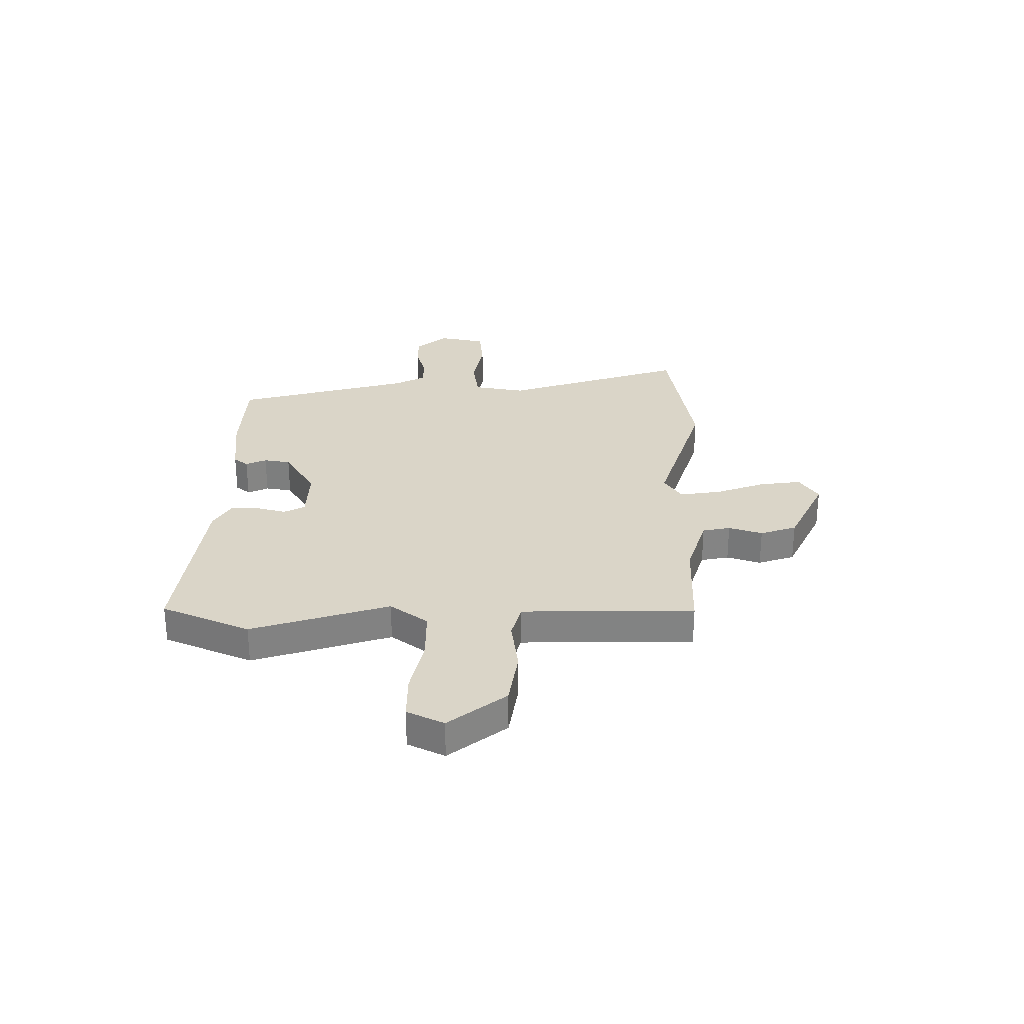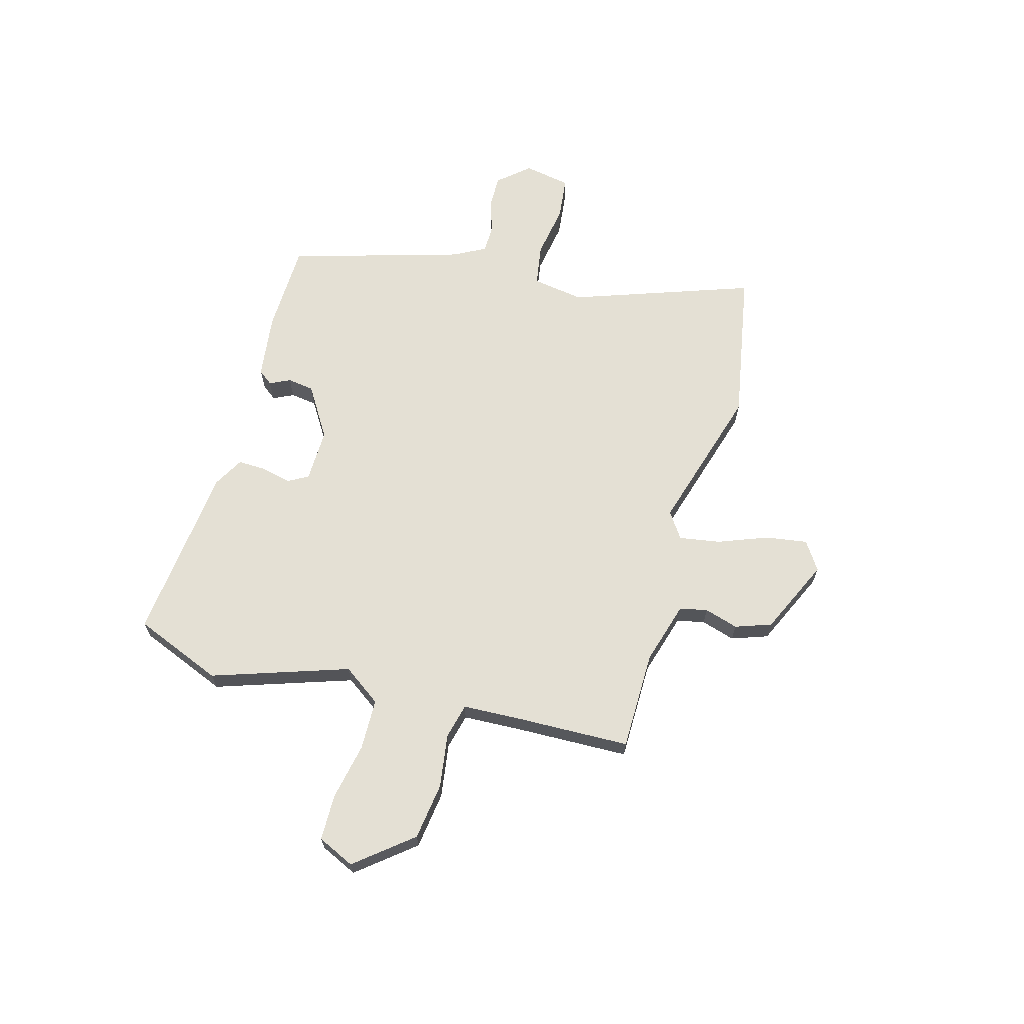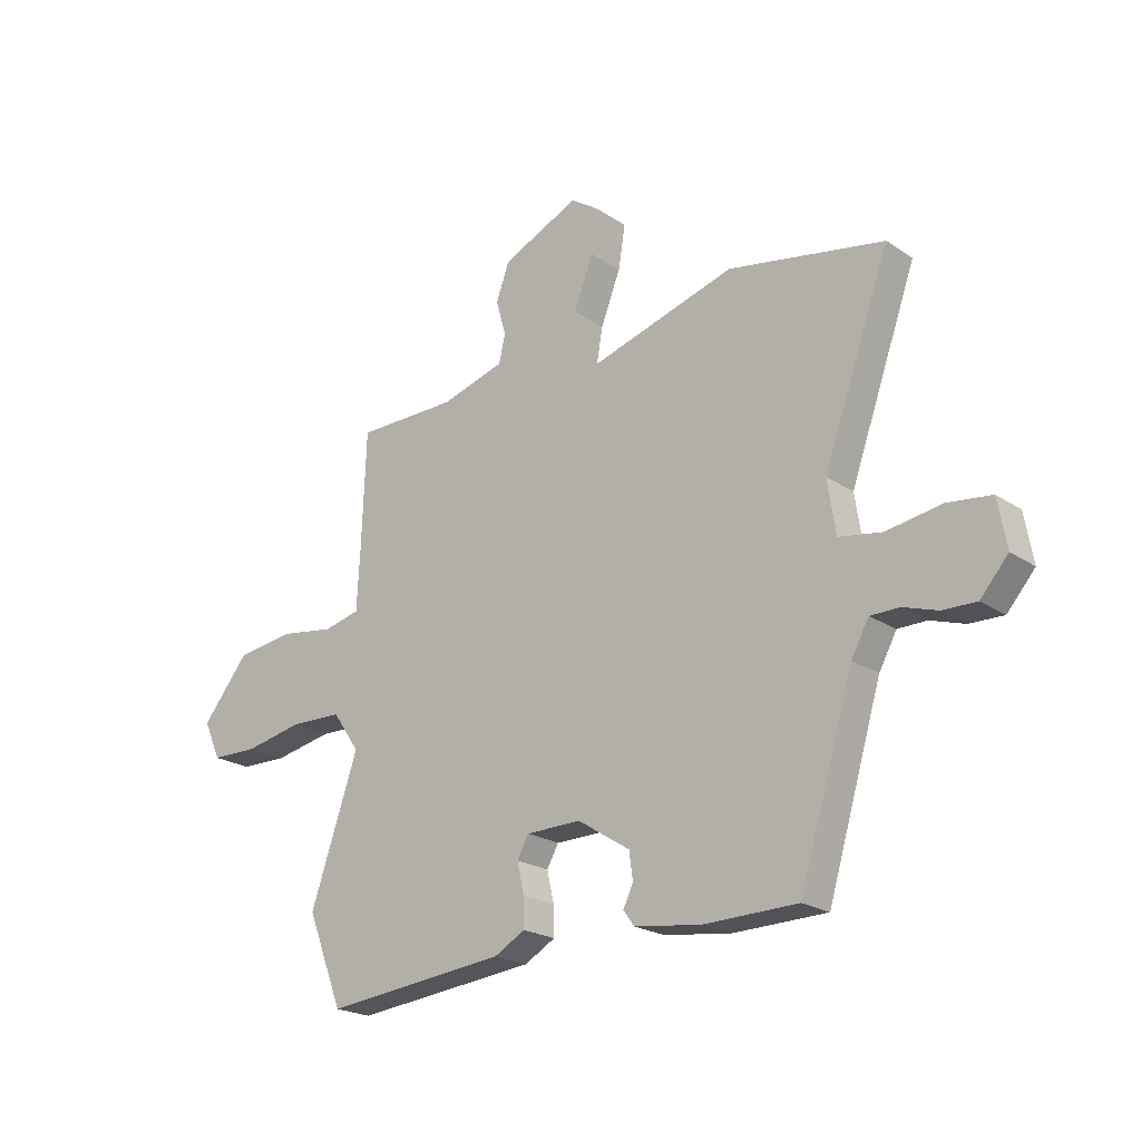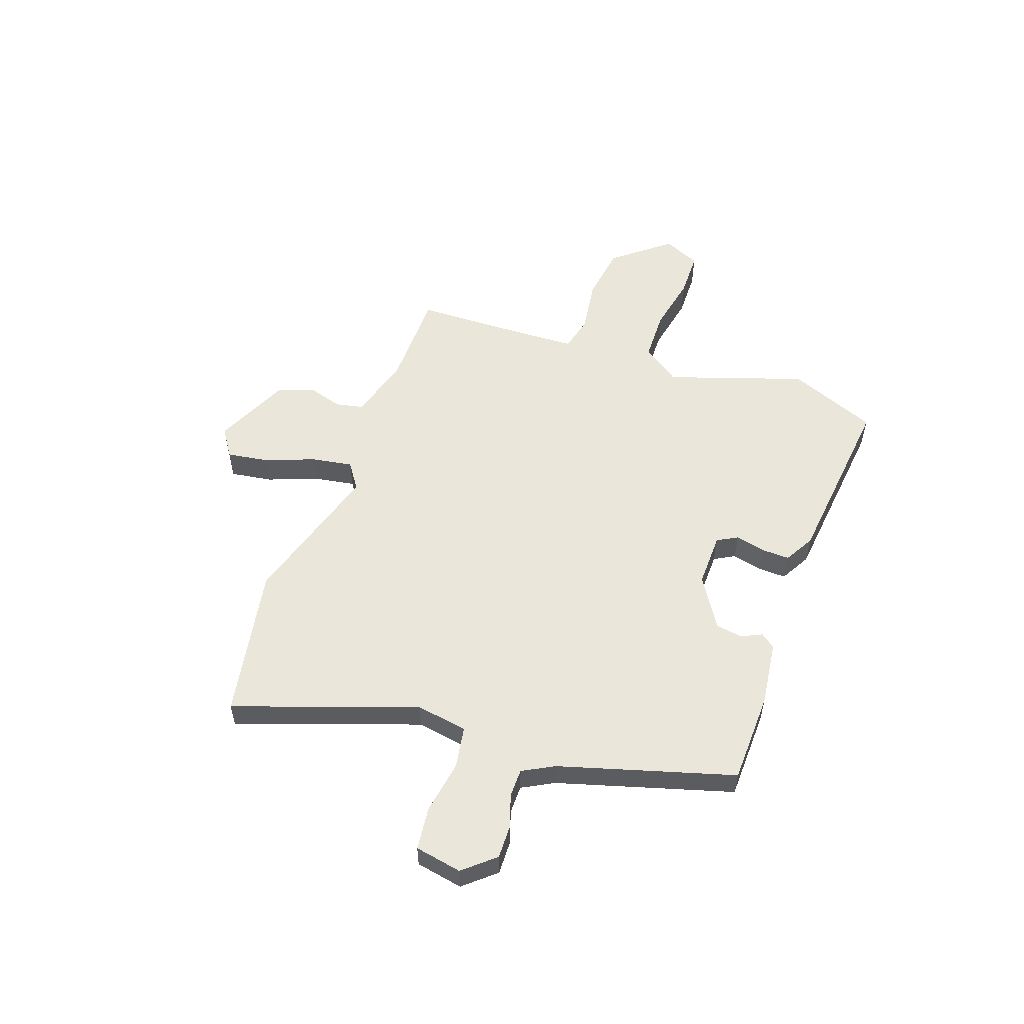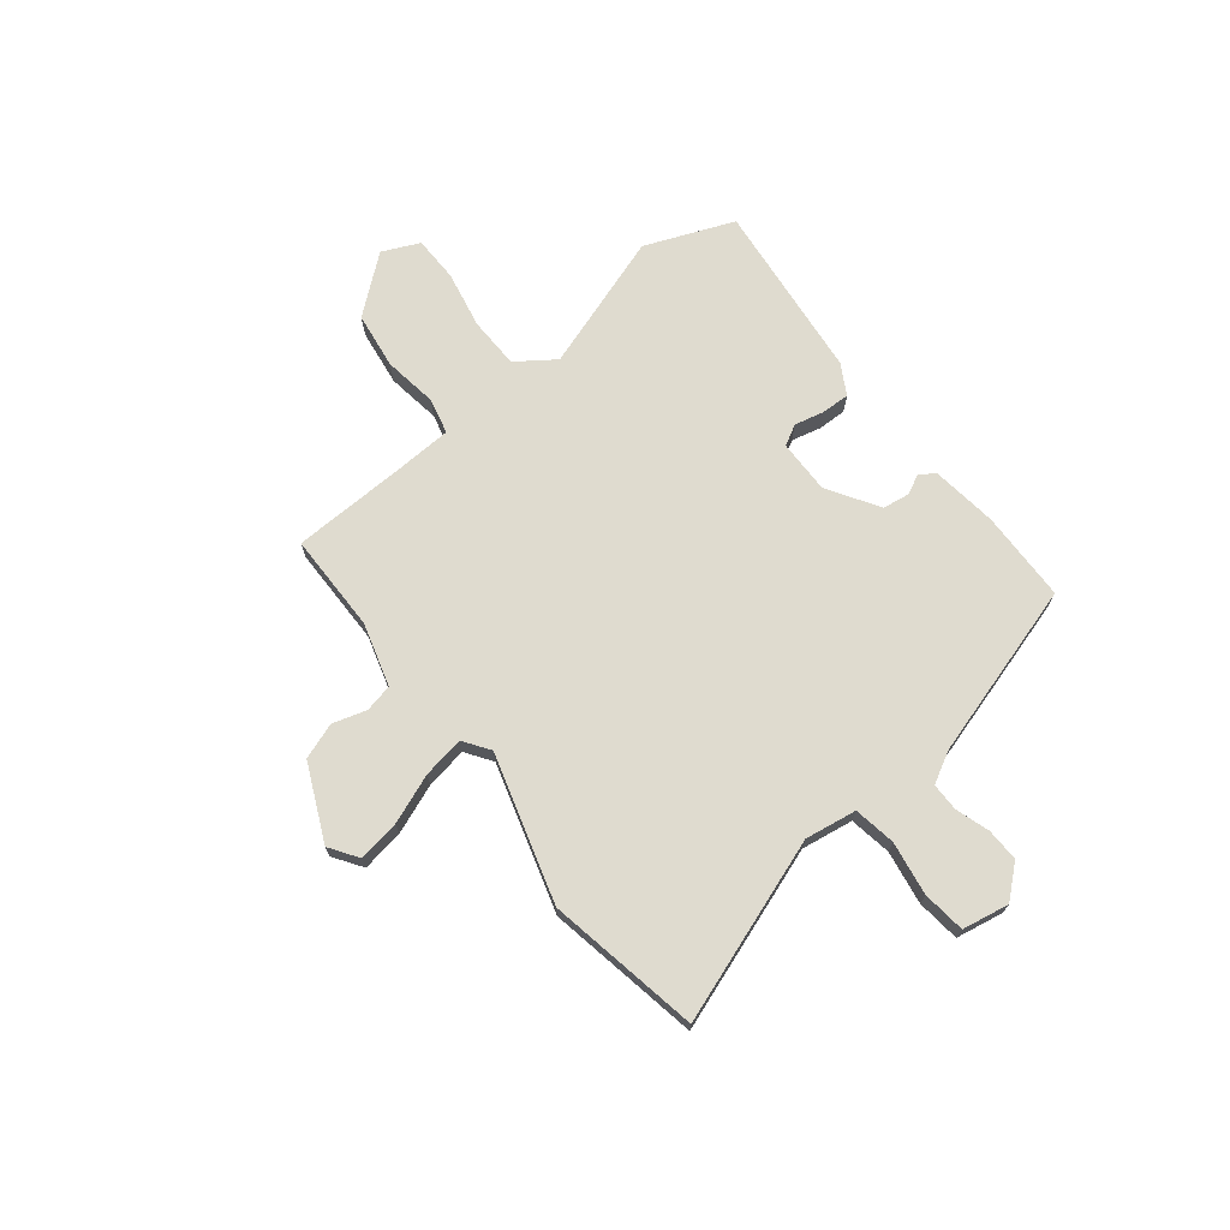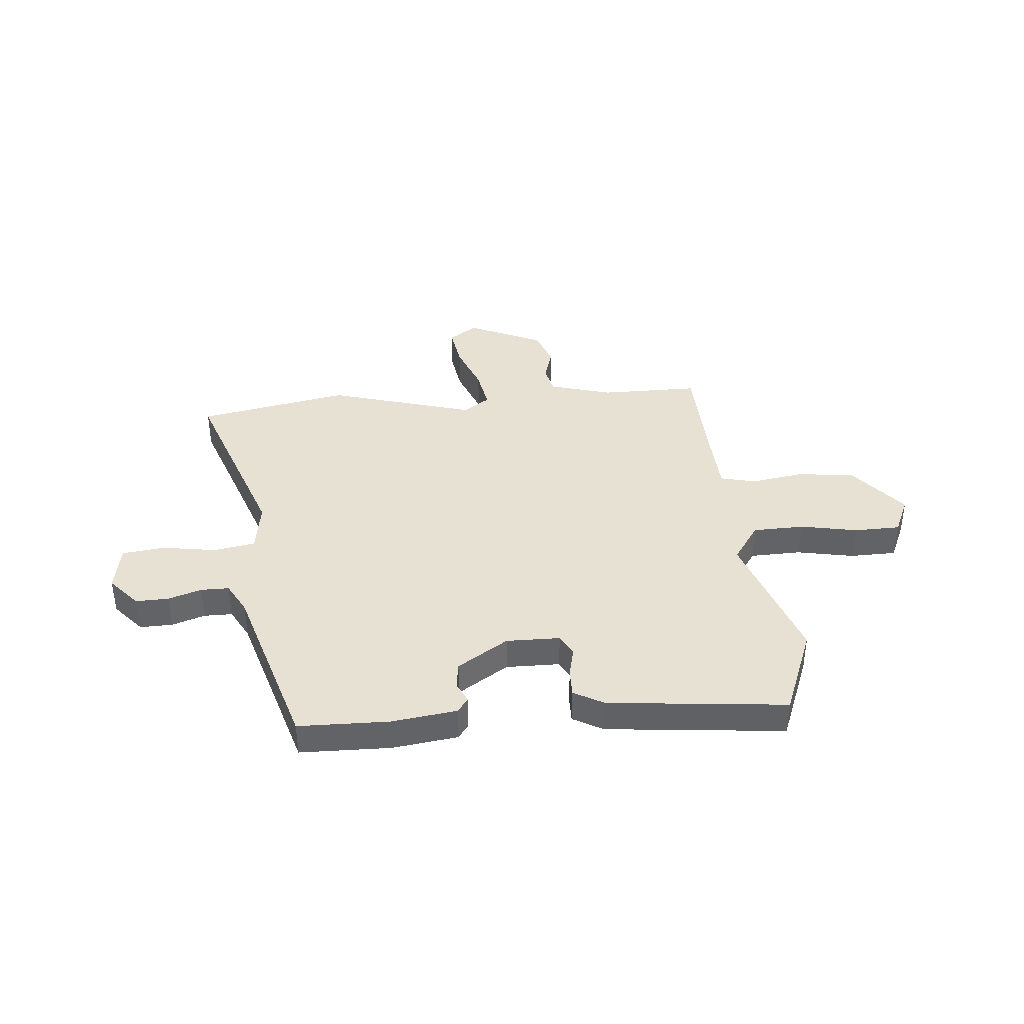
<metadata>
{"format":"obj","ext":"obj","renderer":"f3d","projection":"perspective","resolution":1024,"background":"white","views":[{"elev":29.1,"azim":-88.1,"up":"+Y"},{"elev":66.1,"azim":-73.9,"up":"+Y"},{"elev":-21.7,"azim":40.7,"up":"+Z"},{"elev":54.8,"azim":110.1,"up":"+Y"},{"elev":70.5,"azim":52.0,"up":"+Y"},{"elev":39.5,"azim":175.1,"up":"+Y"}]}
</metadata>
<code>
v 0.329 0.07 0.533
v 0.62 0.07 0.477
v 0.495 0.07 0.13
v 0.51 0.07 0.031
v 0.59 0.07 0.017
v 0.693 0.07 0.033
v 0.775 0.07 0.023
v 0.791 0.07 -0.067
v 0.739 0.07 -0.126
v 0.676 0.07 -0.124
v 0.612 0.07 -0.103
v 0.558 0.07 -0.103
v 0.525 0.07 -0.163
v 0.424 0.07 -0.496
v 0.25 0.07 -0.499
v 0.125 0.07 -0.482
v 0.104 0.07 -0.454
v 0.123 0.07 -0.415
v 0.116 0.07 -0.364
v 0.019 0.07 -0.302
v -0.084 0.07 -0.303
v -0.106 0.07 -0.342
v -0.093 0.07 -0.399
v -0.092 0.07 -0.453
v -0.15 0.07 -0.485
v -0.492 0.07 -0.519
v -0.559 0.07 -0.349
v -0.469 0.07 -0.088
v -0.52 0.07 -0.015
v -0.618 0.07 -0.012
v -0.728 0.07 -0.033
v -0.816 0.07 -0.031
v -0.848 0.07 0.04
v -0.76 0.07 0.147
v -0.651 0.07 0.161
v -0.548 0.07 0.145
v -0.48 0.07 0.161
v -0.474 0.07 0.274
v -0.466 0.07 0.491
v -0.276 0.07 0.491
v -0.156 0.07 0.525
v -0.144 0.07 0.578
v -0.163 0.07 0.643
v -0.138 0.07 0.712
v 0.007 0.07 0.777
v 0.061 0.07 0.74
v 0.048 0.07 0.66
v 0.011 0.07 0.566
v -0.003 0.07 0.487
v 0.047 0.07 0.452
v 0.329 0 0.533
v 0.62 0 0.477
v 0.495 0 0.13
v 0.51 0 0.031
v 0.59 0 0.017
v 0.693 0 0.033
v 0.775 0 0.023
v 0.791 0 -0.067
v 0.739 0 -0.126
v 0.676 0 -0.124
v 0.612 0 -0.103
v 0.558 0 -0.103
v 0.525 0 -0.163
v 0.424 0 -0.496
v 0.25 0 -0.499
v 0.125 0 -0.482
v 0.104 0 -0.454
v 0.123 0 -0.415
v 0.116 0 -0.364
v 0.019 0 -0.302
v -0.084 0 -0.303
v -0.106 0 -0.342
v -0.093 0 -0.399
v -0.092 0 -0.453
v -0.15 0 -0.485
v -0.492 0 -0.519
v -0.559 0 -0.349
v -0.469 0 -0.088
v -0.52 0 -0.015
v -0.618 0 -0.012
v -0.728 0 -0.033
v -0.816 0 -0.031
v -0.848 0 0.04
v -0.76 0 0.147
v -0.651 0 0.161
v -0.548 0 0.145
v -0.48 0 0.161
v -0.474 0 0.274
v -0.466 0 0.491
v -0.276 0 0.491
v -0.156 0 0.525
v -0.144 0 0.578
v -0.163 0 0.643
v -0.138 0 0.712
v 0.007 0 0.777
v 0.061 0 0.74
v 0.048 0 0.66
v 0.011 0 0.566
v -0.003 0 0.487
v 0.047 0 0.452
f 45 46 47 48
f 45 48 49
f 42 43 44 45
f 41 42 45 49
f 40 41 49 50
f 38 39 40 50
f 33 34 35 36
f 33 36 37
f 30 31 32 33
f 29 30 33 37
f 28 29 37
f 25 26 27 28
f 22 23 24 25
f 22 25 28 37
f 15 16 17 18
f 13 14 15 18
f 12 13 18 19
f 8 9 10 11
f 8 11 12
f 5 6 7 8
f 4 5 8 12
f 50 1 2 3
f 50 3 4
f 21 22 37 38
f 20 21 38 50
f 19 20 50
f 4 12 19 50
f 98 97 96 95
f 99 98 95
f 95 94 93 92
f 99 95 92 91
f 100 99 91 90
f 100 90 89 88
f 86 85 84 83
f 87 86 83
f 83 82 81 80
f 87 83 80 79
f 87 79 78
f 78 77 76 75
f 75 74 73 72
f 87 78 75 72
f 68 67 66 65
f 68 65 64 63
f 69 68 63 62
f 61 60 59 58
f 62 61 58
f 58 57 56 55
f 62 58 55 54
f 53 52 51 100
f 54 53 100
f 88 87 72 71
f 100 88 71 70
f 100 70 69
f 100 69 62 54
f 1 51 52 2
f 2 52 53 3
f 3 53 54 4
f 4 54 55 5
f 5 55 56 6
f 6 56 57 7
f 7 57 58 8
f 8 58 59 9
f 9 59 60 10
f 10 60 61 11
f 11 61 62 12
f 12 62 63 13
f 13 63 64 14
f 14 64 65 15
f 15 65 66 16
f 16 66 67 17
f 17 67 68 18
f 18 68 69 19
f 19 69 70 20
f 20 70 71 21
f 21 71 72 22
f 22 72 73 23
f 23 73 74 24
f 24 74 75 25
f 25 75 76 26
f 26 76 77 27
f 27 77 78 28
f 28 78 79 29
f 29 79 80 30
f 30 80 81 31
f 31 81 82 32
f 32 82 83 33
f 33 83 84 34
f 34 84 85 35
f 35 85 86 36
f 36 86 87 37
f 37 87 88 38
f 38 88 89 39
f 39 89 90 40
f 40 90 91 41
f 41 91 92 42
f 42 92 93 43
f 43 93 94 44
f 44 94 95 45
f 45 95 96 46
f 46 96 97 47
f 47 97 98 48
f 48 98 99 49
f 49 99 100 50
f 50 100 51 1

</code>
